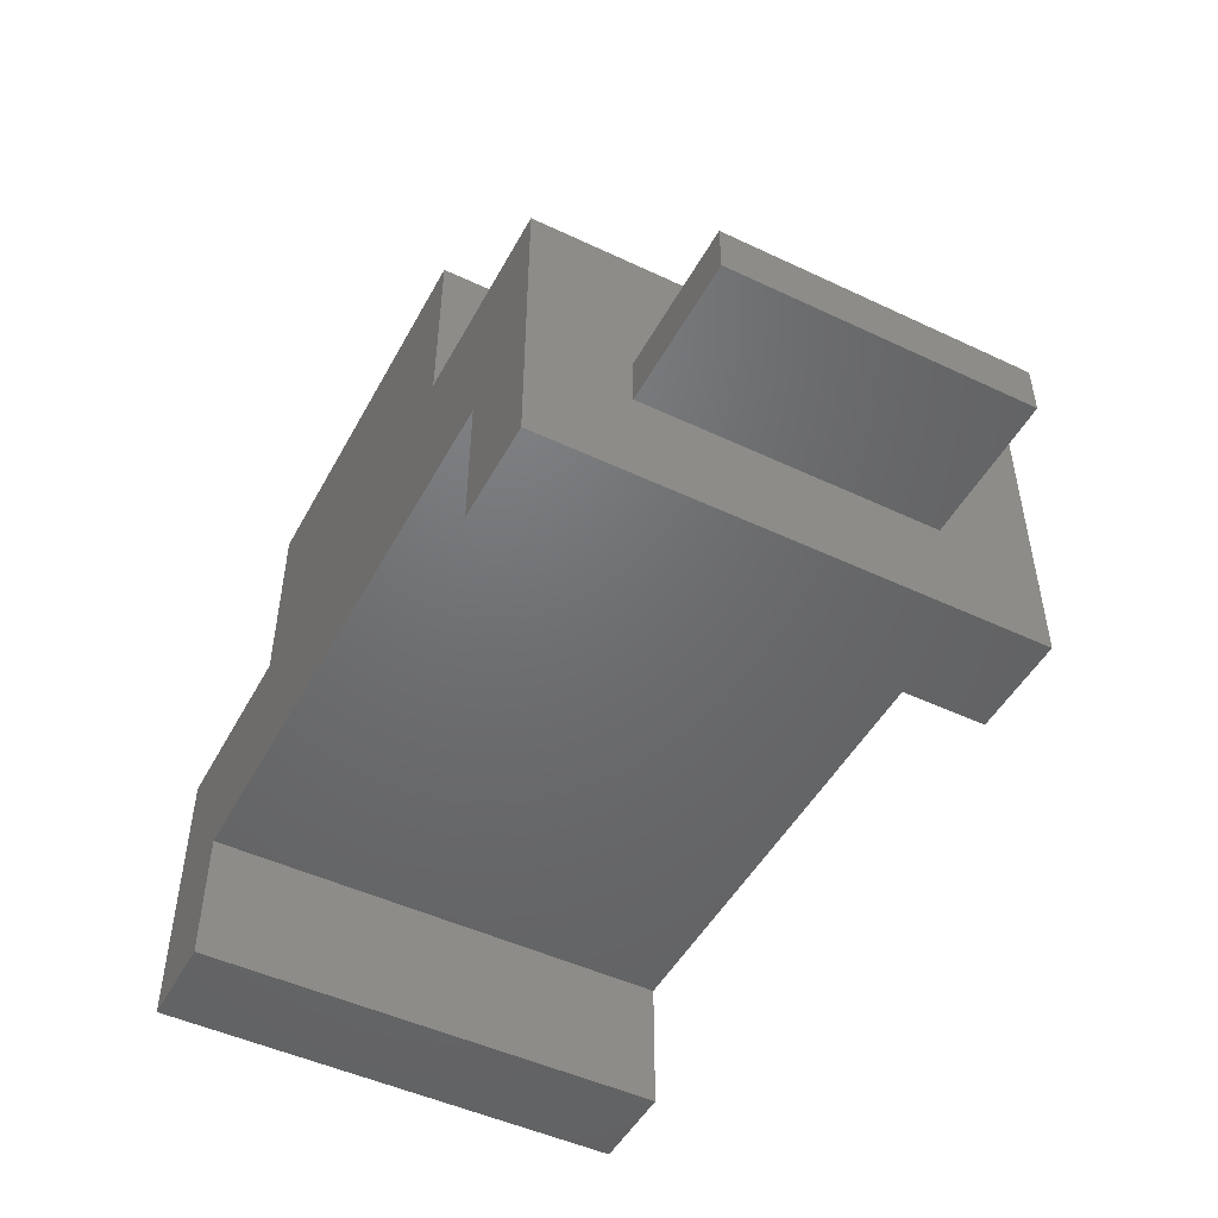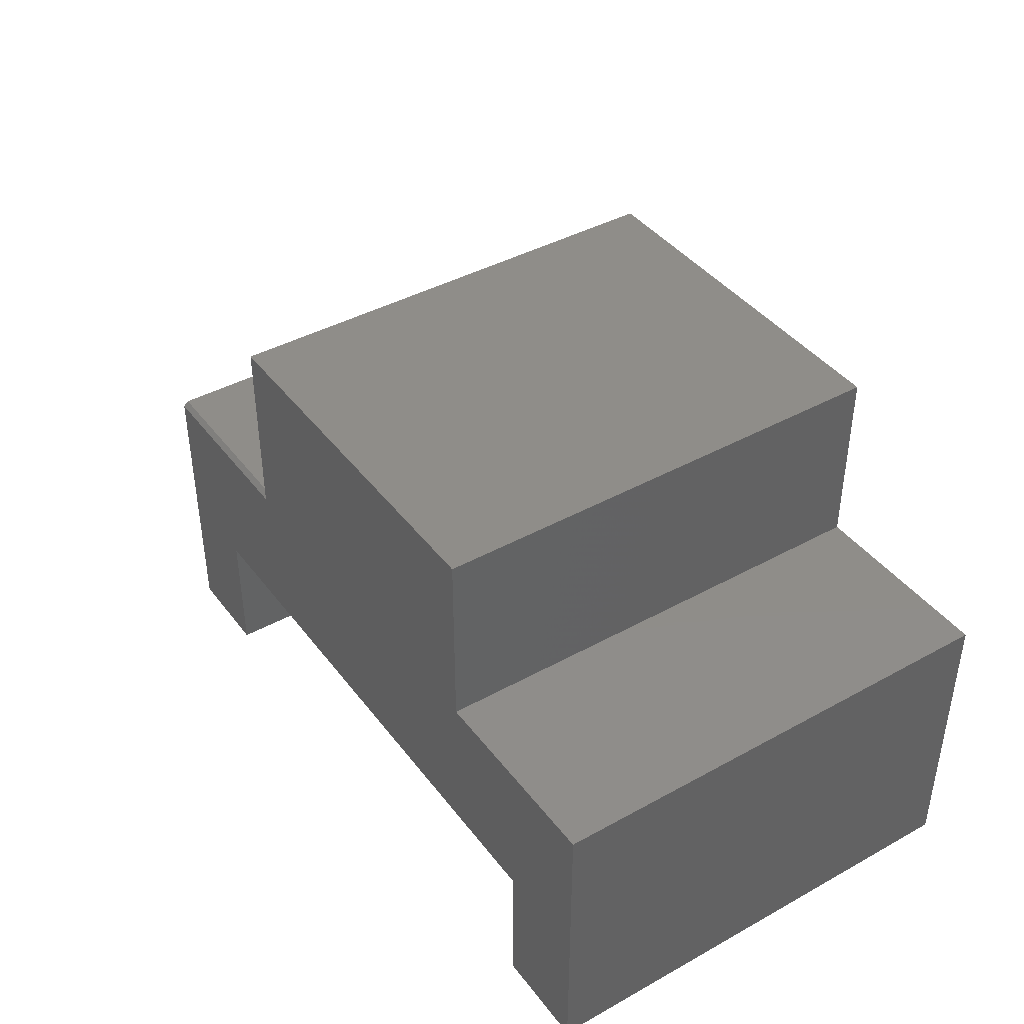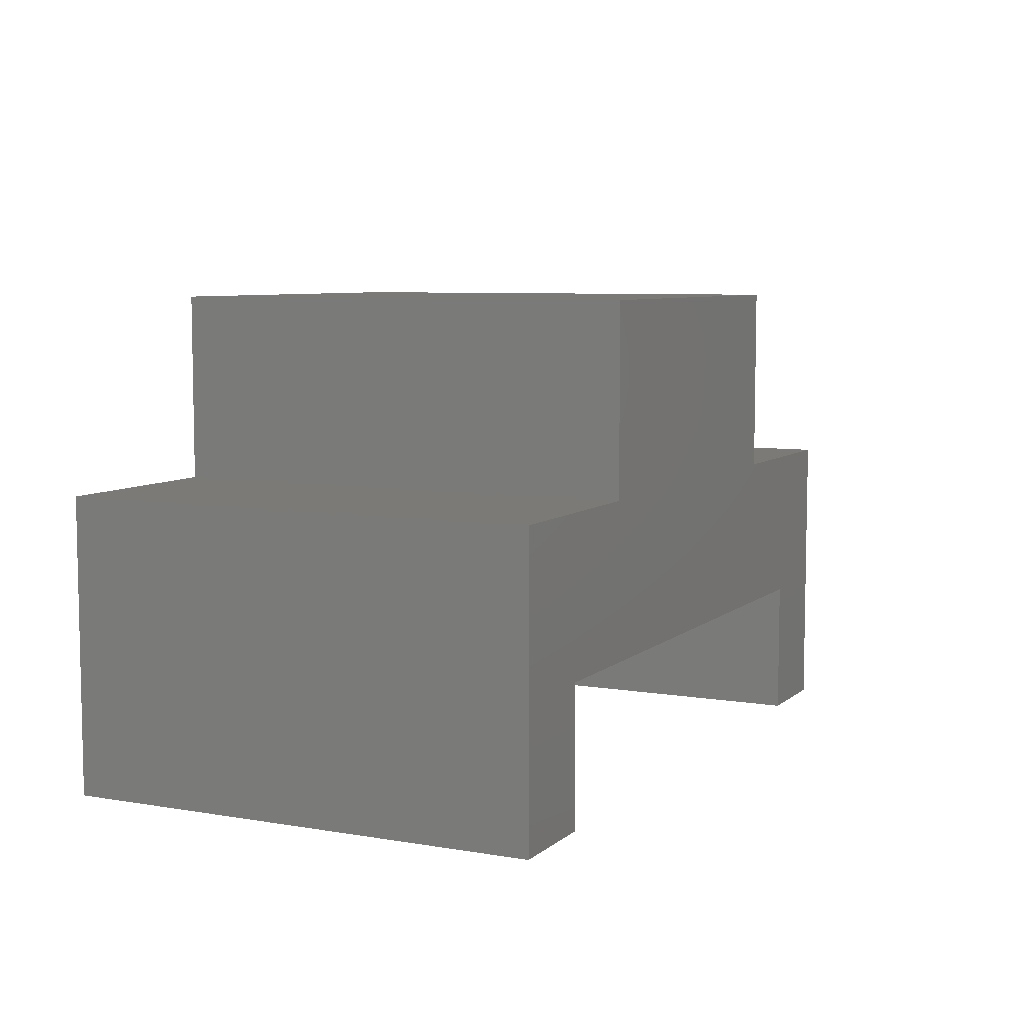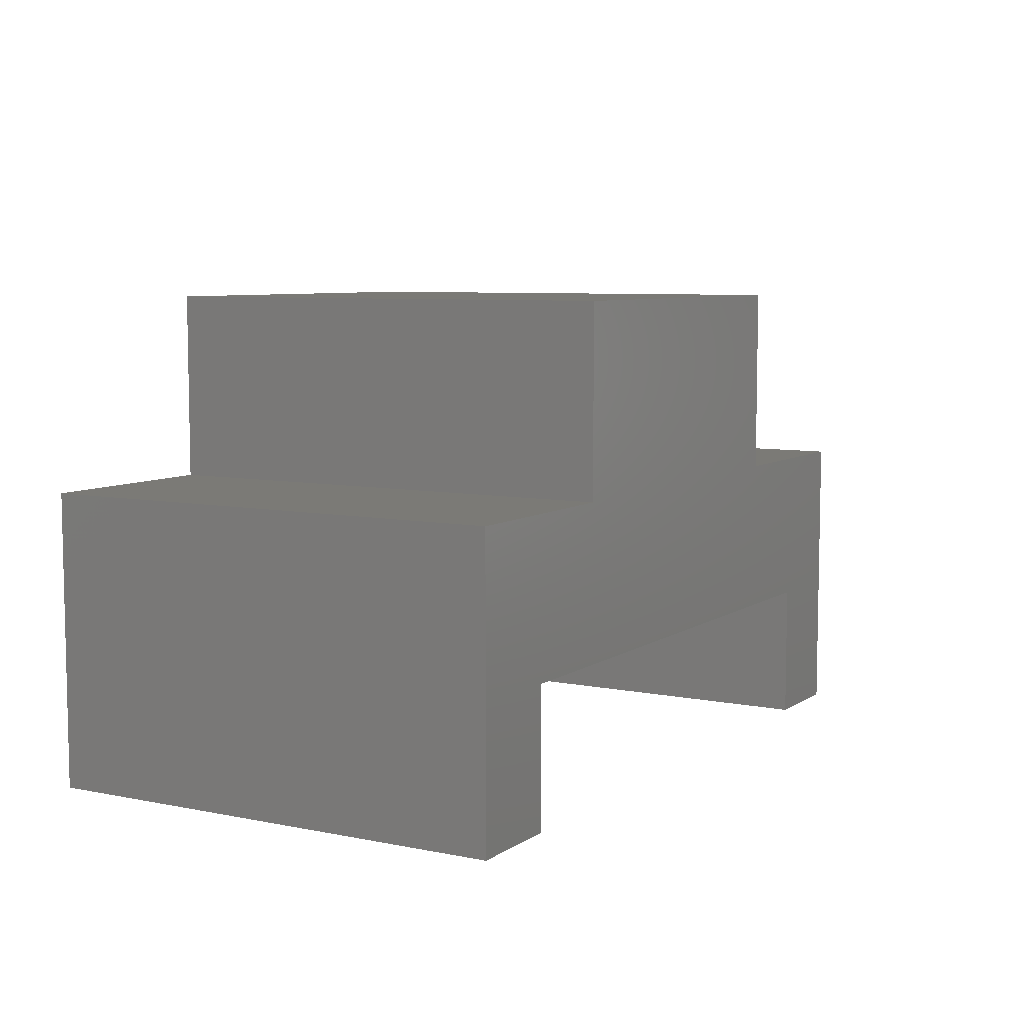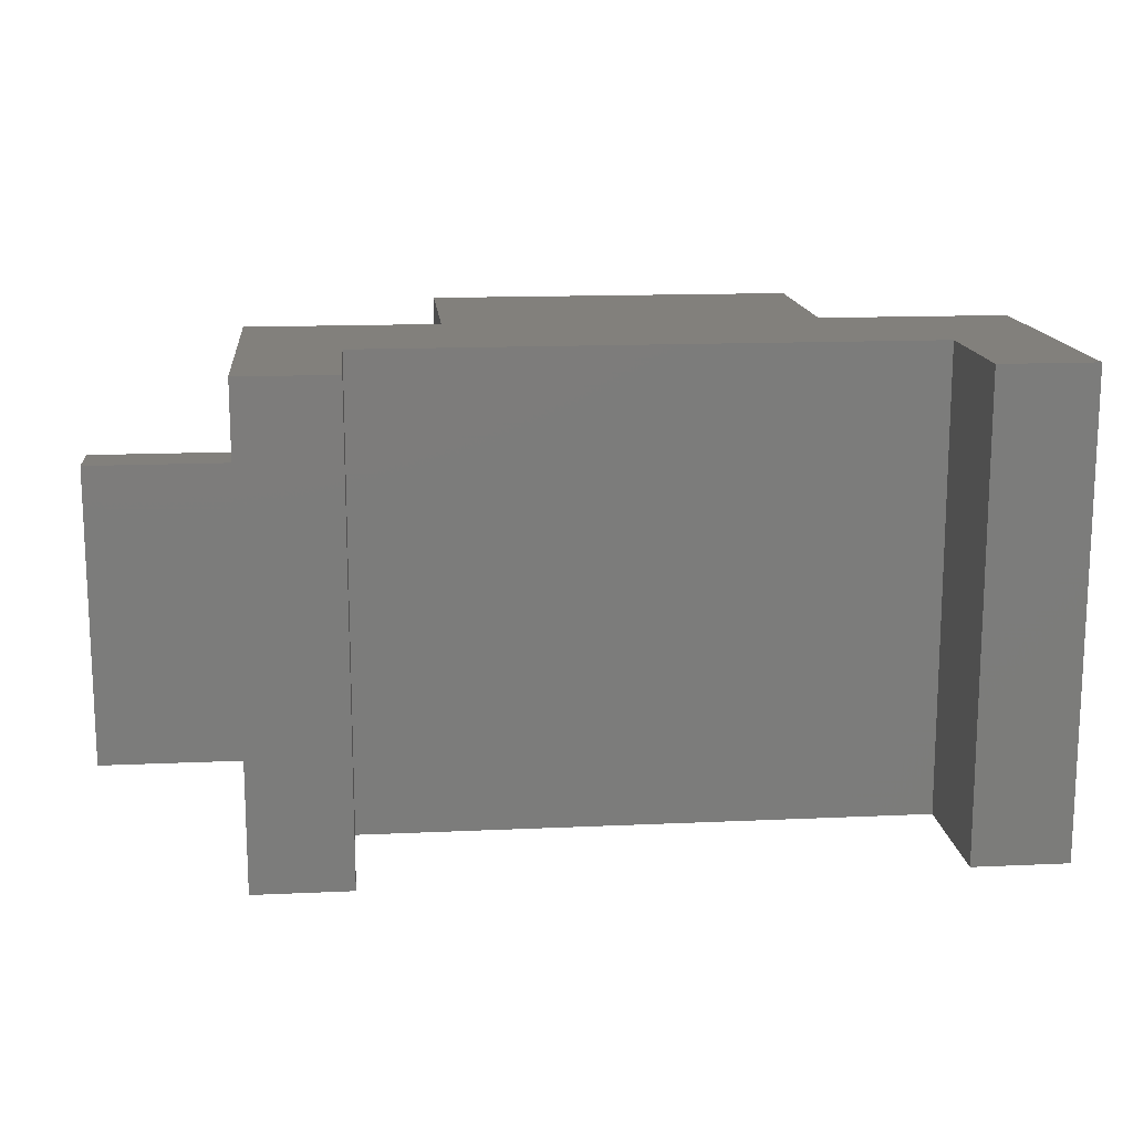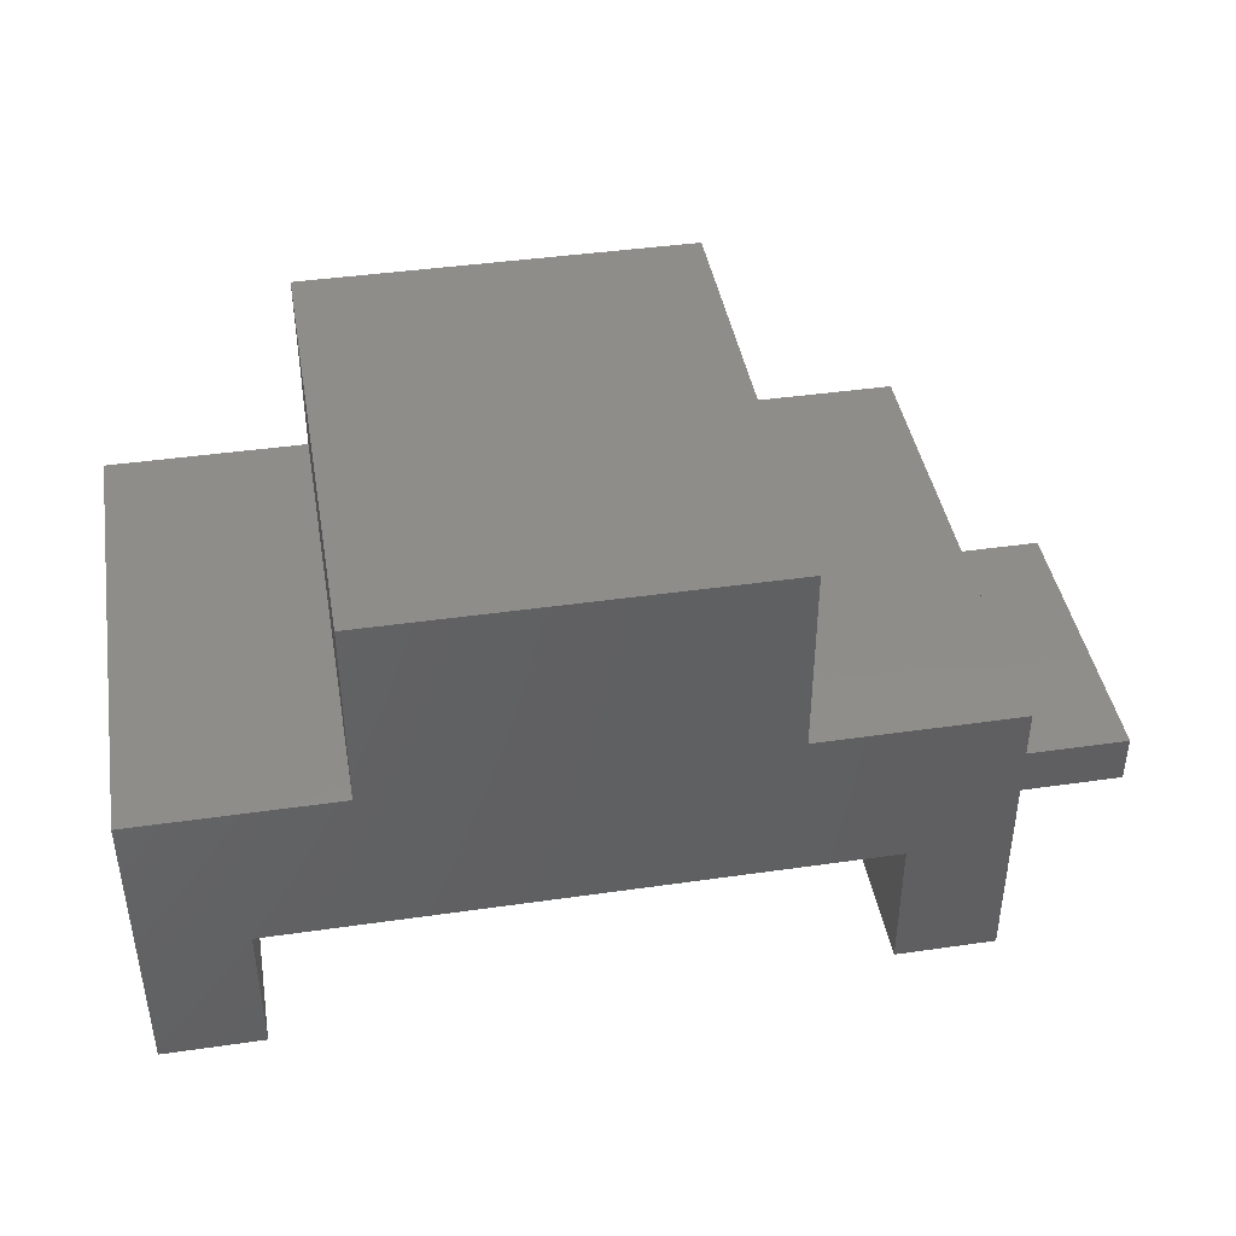
<metadata>
{"format":"stl","ext":"stl","renderer":"f3d","projection":"perspective","resolution":1024,"background":"white","views":[{"elev":-48.8,"azim":62.3,"up":"+Z"},{"elev":41.3,"azim":-123.8,"up":"+Z"},{"elev":7.1,"azim":-63.9,"up":"+Z"},{"elev":7.2,"azim":-59.8,"up":"+Z"},{"elev":14.8,"azim":174.4,"up":"+Y"},{"elev":42.1,"azim":-9.8,"up":"+Z"}]}
</metadata>
<code>
# stl→obj: 36 verts, 68 faces
v 0.75 -0.5938 0.1484
v 0.5312 -0.5938 0.1484
v 0.75 -0.1484 0.1484
v 0.5312 -0.1484 0.1484
v 0.5312 -0.1484 0.2234
v 0.75 -0.1484 0.2234
v 0.75 -0.5938 0.2234
v 0.5312 -0.5938 0.2234
v 0.5312 1.327e-16 0.4451
v 0.5312 1.327e-16 -7.319e-17
v 0.5312 -0.7422 -7.319e-17
v 0.5312 -0.7422 0.453
v 0.5312 -0.007812 0.453
v 0.2293 9.918e-17 0.7424
v -0.3621 3.353e-17 0.7424
v 0.2293 -0.7422 0.7424
v -0.3621 -0.7422 0.7424
v 0.3803 1.159e-16 0.2139
v 0.3803 1.159e-16 -6.395e-17
v -0.6641 2.224e-33 0.3271
v 0.2293 9.918e-17 0.4451
v -0.6641 3.079e-33 0.453
v -0.3621 3.353e-17 0.453
v -0.5131 1.676e-17 0.2139
v -0.5131 1.676e-17 -9.245e-18
v -0.6641 0 0
v 0.2293 -0.7422 0.453
v 0.2293 -0.007812 0.453
v -0.6641 -0.7422 0.453
v -0.6641 -0.7422 0.3271
v -0.6641 -0.7422 0
v -0.5131 -0.7422 -9.245e-18
v -0.5131 -0.7422 0.2139
v 0.3803 -0.7422 0.2139
v -0.3621 -0.7422 0.453
v 0.3803 -0.7422 -6.395e-17
f 1 2 3
f 3 2 4
f 4 5 3
f 3 5 6
f 6 5 7
f 7 5 8
f 8 2 7
f 7 2 1
f 9 5 10
f 10 5 4
f 10 4 11
f 11 4 2
f 11 2 12
f 12 2 8
f 12 8 13
f 13 8 5
f 13 5 9
f 1 3 7
f 7 3 6
f 14 15 16
f 16 15 17
f 18 10 19
f 10 18 9
f 9 18 20
f 9 20 21
f 21 20 22
f 21 22 23
f 23 15 21
f 21 15 14
f 18 24 20
f 20 24 25
f 20 25 26
f 12 13 27
f 27 13 28
f 16 27 14
f 14 27 28
f 14 28 21
f 22 20 29
f 29 20 30
f 13 9 28
f 28 9 21
f 30 31 32
f 30 32 33
f 30 33 34
f 30 34 12
f 30 12 27
f 30 27 35
f 30 35 29
f 35 27 17
f 17 27 16
f 36 11 34
f 34 11 12
f 20 26 30
f 30 26 31
f 35 23 29
f 29 23 22
f 15 23 17
f 17 23 35
f 36 19 11
f 11 19 10
f 18 19 34
f 34 19 36
f 33 24 34
f 34 24 18
f 25 24 32
f 32 24 33
f 31 26 32
f 32 26 25

</code>
